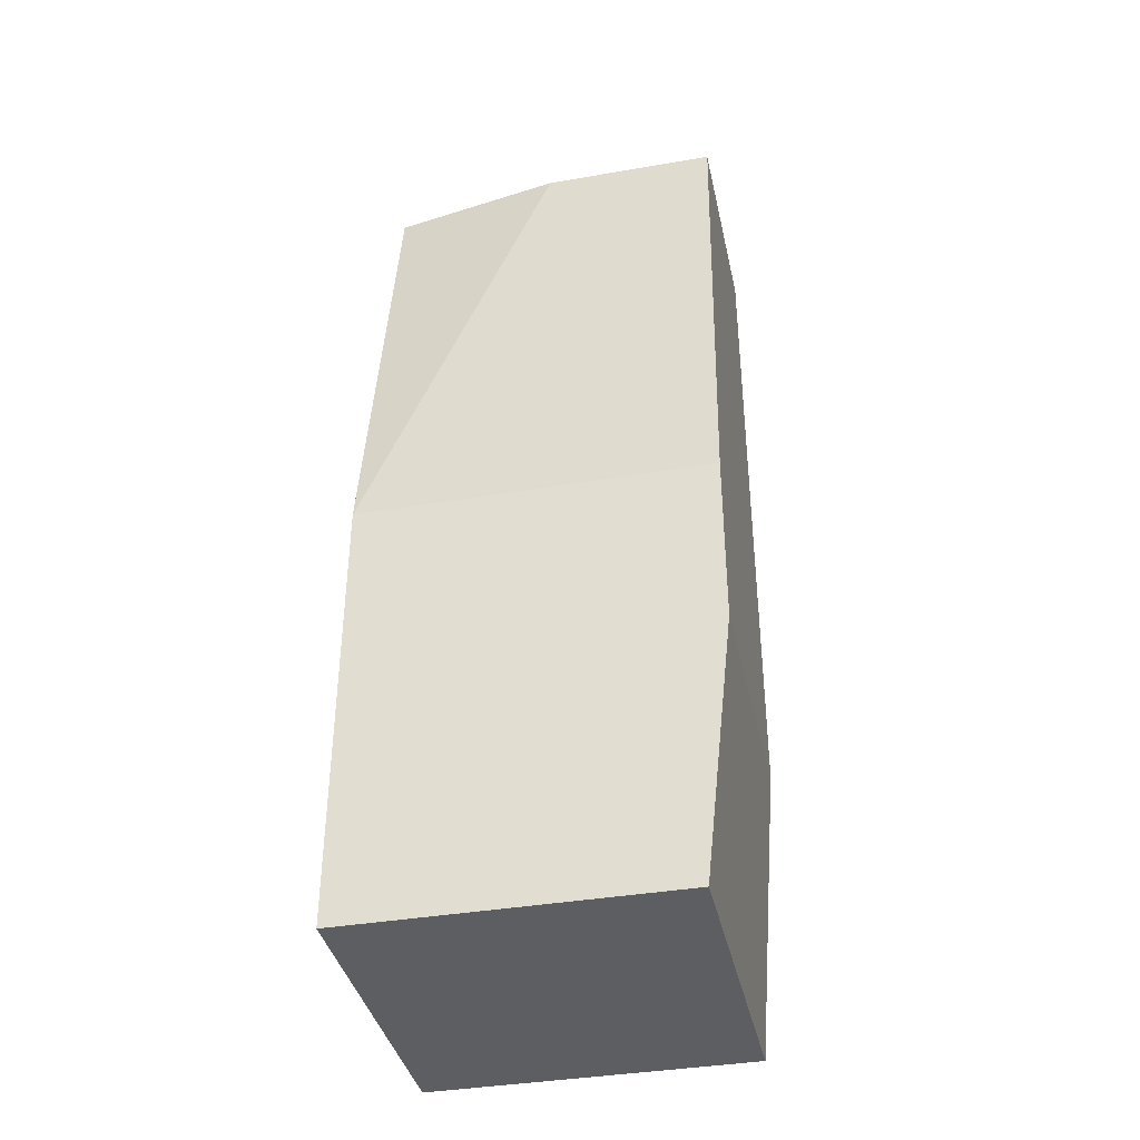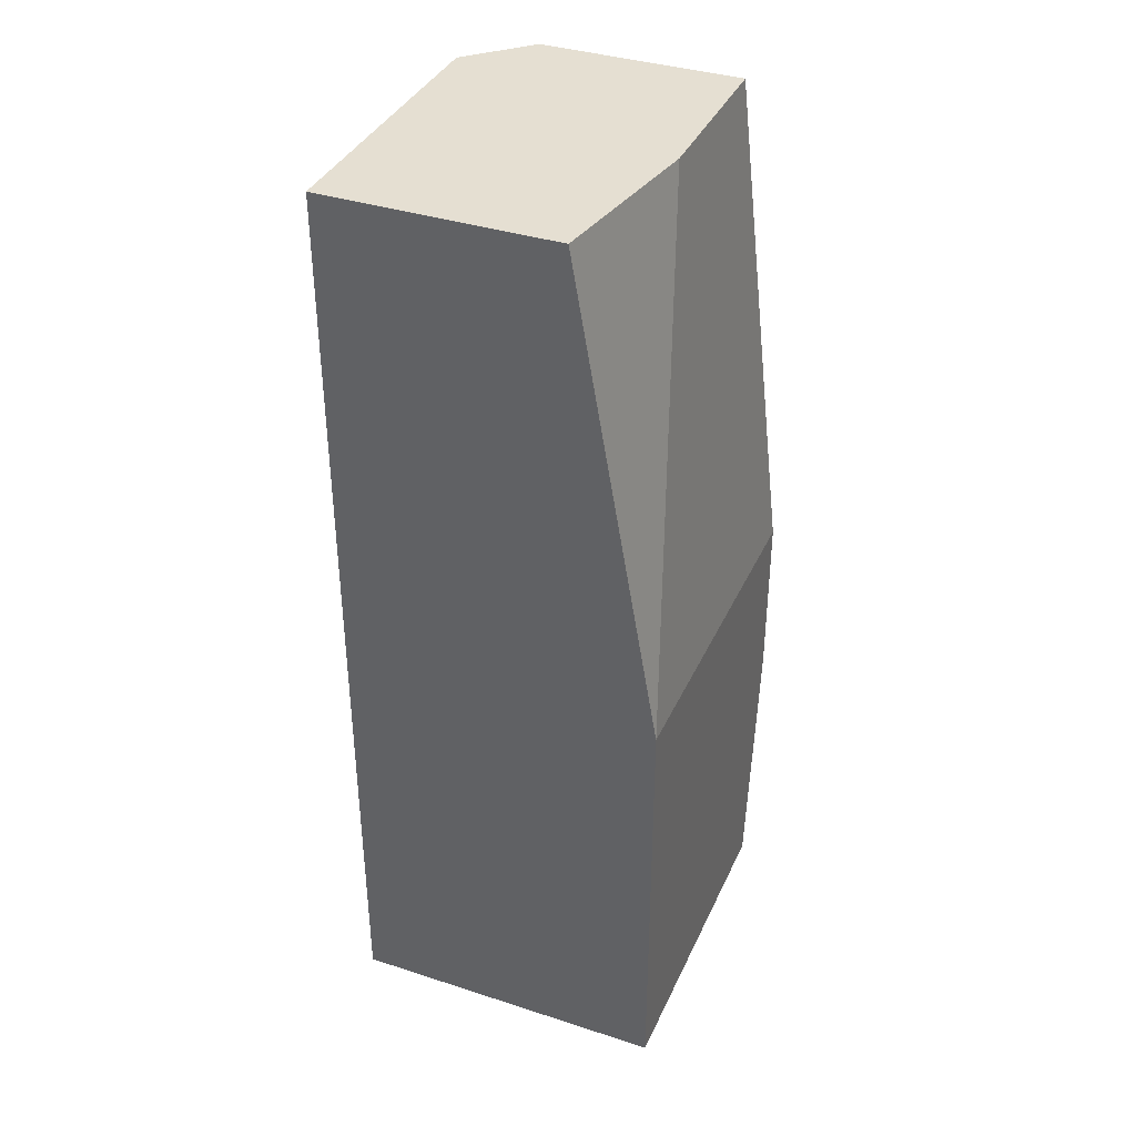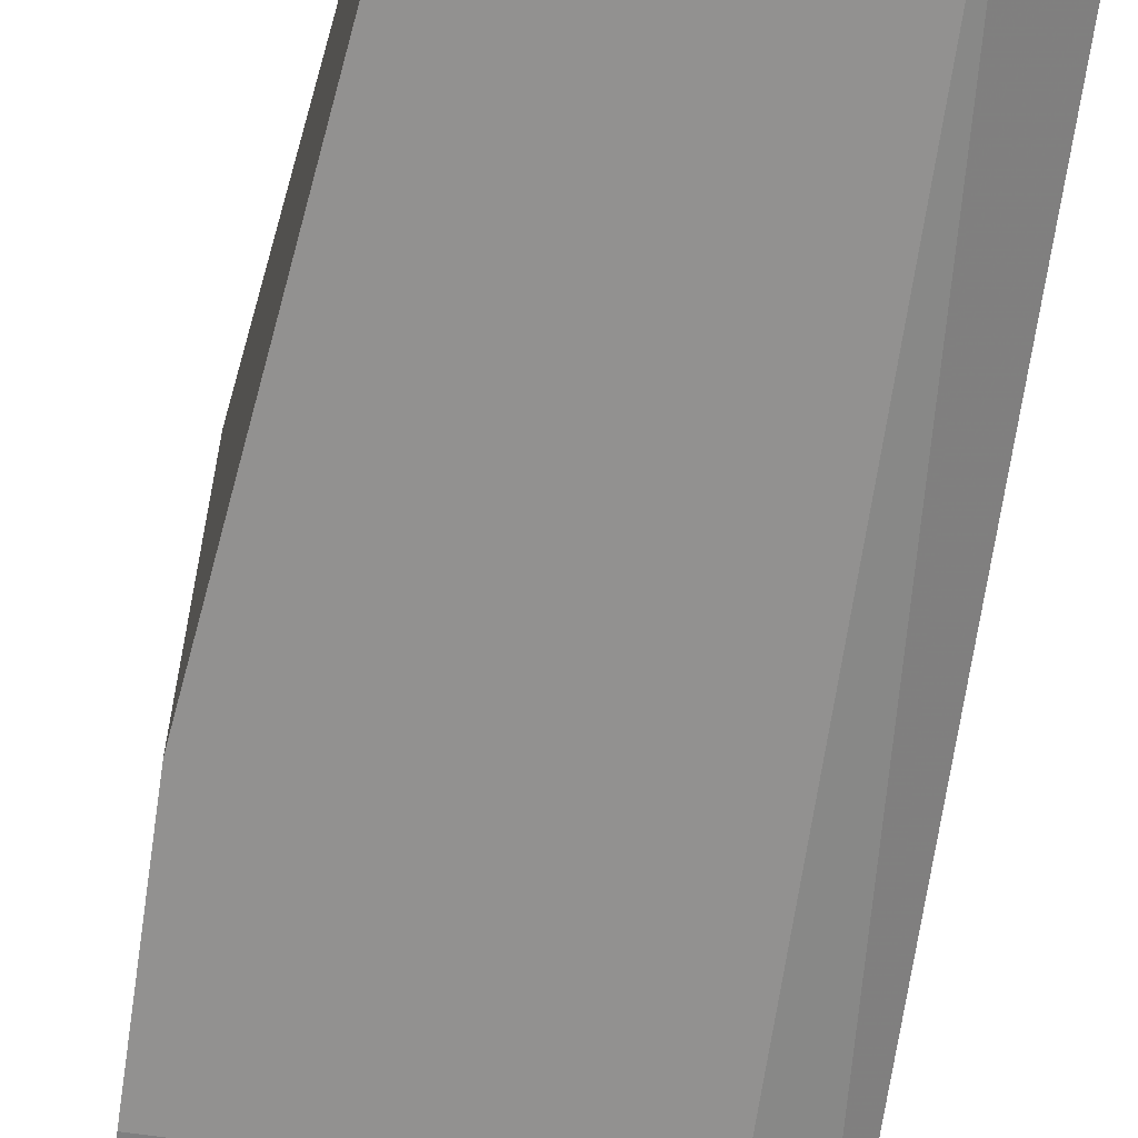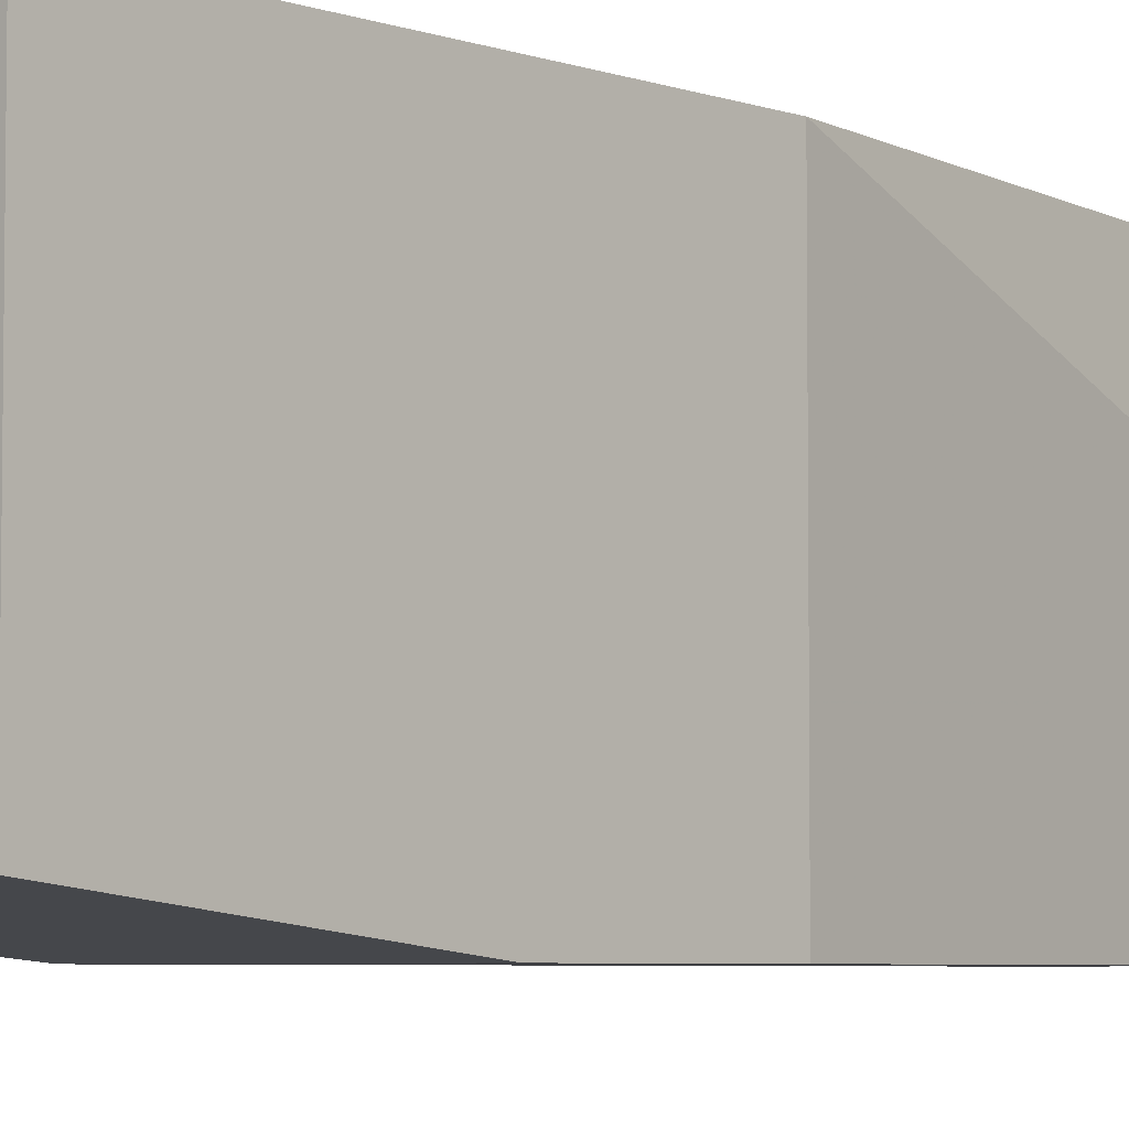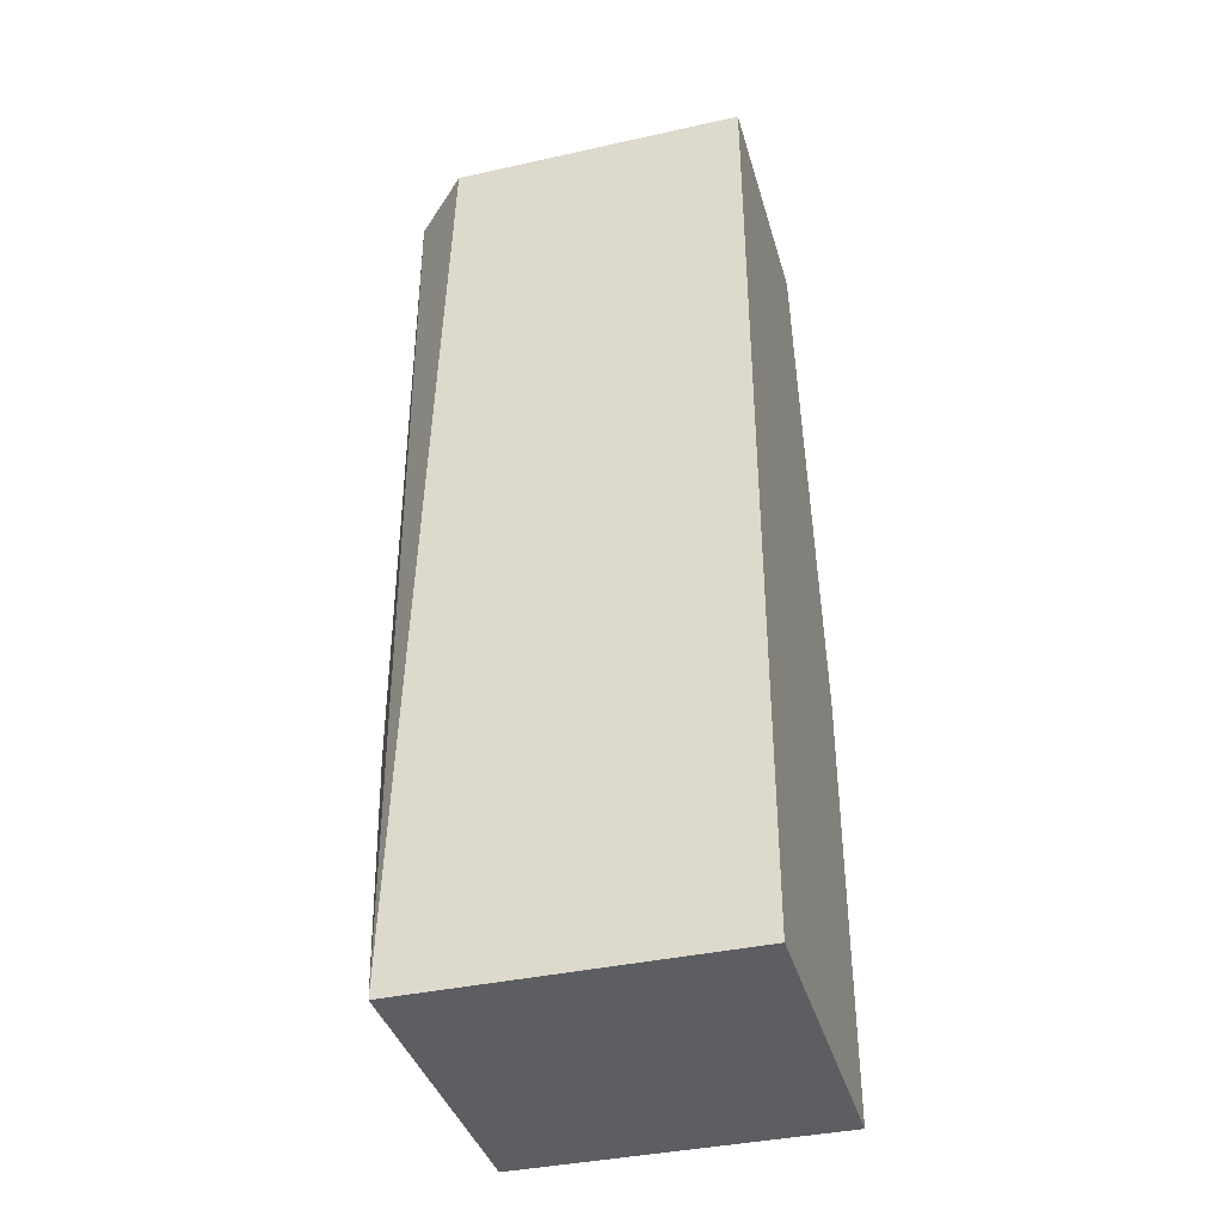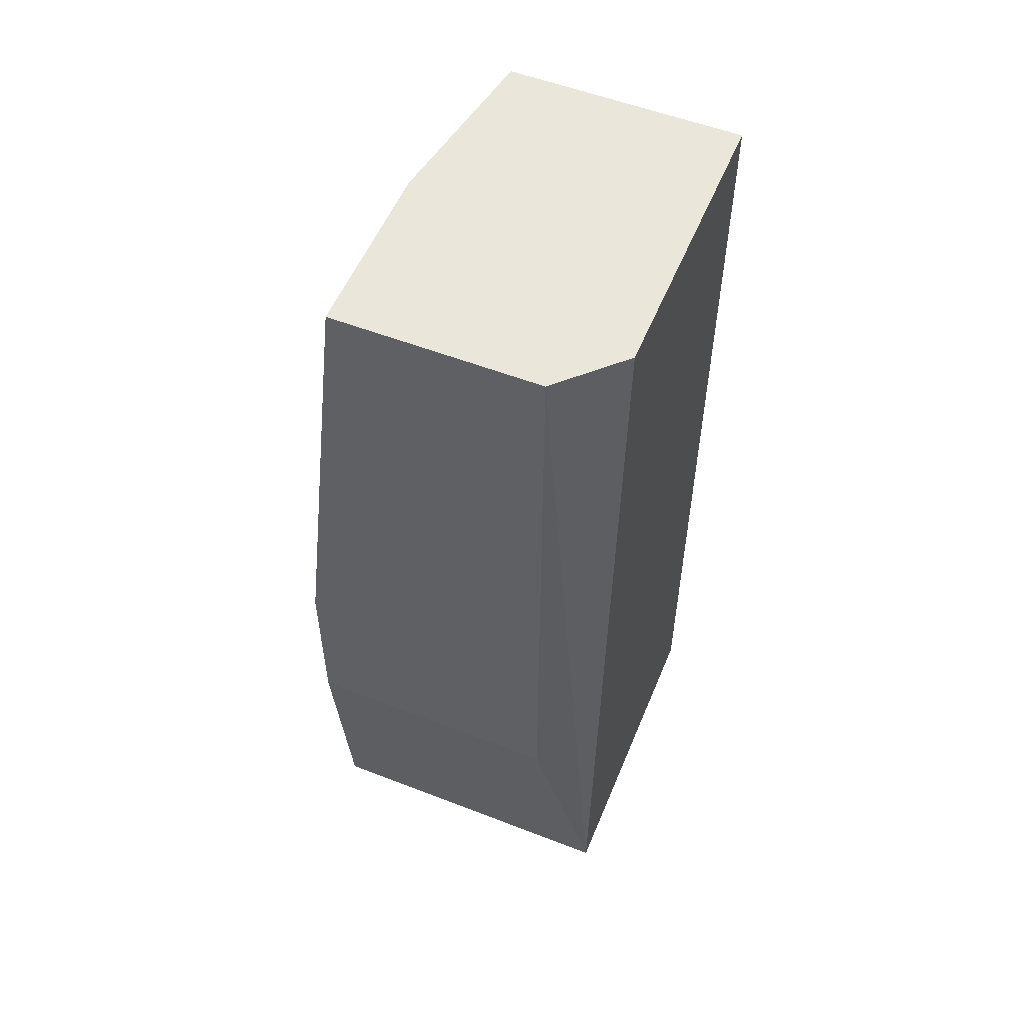
<metadata>
{"format":"obj","ext":"obj","renderer":"f3d","projection":"perspective","resolution":1024,"background":"white","views":[{"elev":-38.6,"azim":102.2,"up":"+Y"},{"elev":37.5,"azim":22.5,"up":"+Y"},{"elev":-66.1,"azim":171.7,"up":"+Z"},{"elev":-5.1,"azim":41.8,"up":"+Z"},{"elev":-38.5,"azim":-74.4,"up":"+Y"},{"elev":54.8,"azim":-157.7,"up":"+Y"}]}
</metadata>
<code>
v -0.006289 -0.01163 0.004707
v -0.006289 -0.01163 0.00024
v -0.01299 -0.01163 0.001728
v -0.01299 -0.01163 0.009174
v -0.01299 -0.03546 0.000984
v -0.01299 -0.03546 0.009174
v -0.007033 -0.01163 0.009174
v -0.004798 -0.02428 0.009174
v -0.004798 -0.02428 0.00024
v -0.004798 -0.02875 0.00024
v -0.004798 -0.03546 0.000984
v -0.004798 -0.03546 0.009174
v -0.0115 -0.02875 0.00024
v -0.0115 -0.01163 0.00024
f 9 11 10
f 7 4 6
f 4 7 2
f 7 6 12
f 6 11 12
f 6 4 3
f 4 2 3
f 13 11 5
f 11 6 5
f 6 3 5
f 7 12 8
f 12 11 8
f 13 2 9
f 2 8 9
f 8 11 9
f 2 13 14
f 3 2 14
f 13 5 14
f 5 3 14
f 2 7 1
f 7 8 1
f 8 2 1
f 11 13 10
f 13 9 10

</code>
